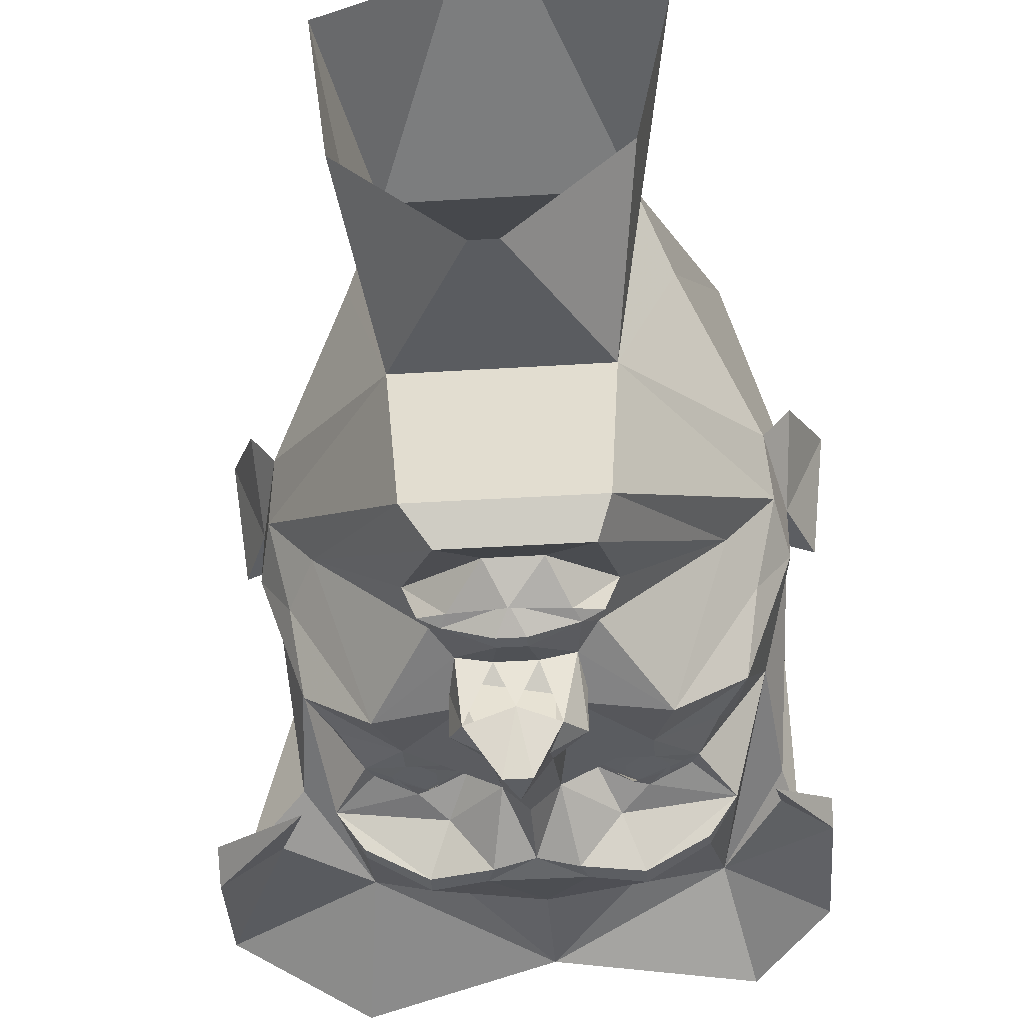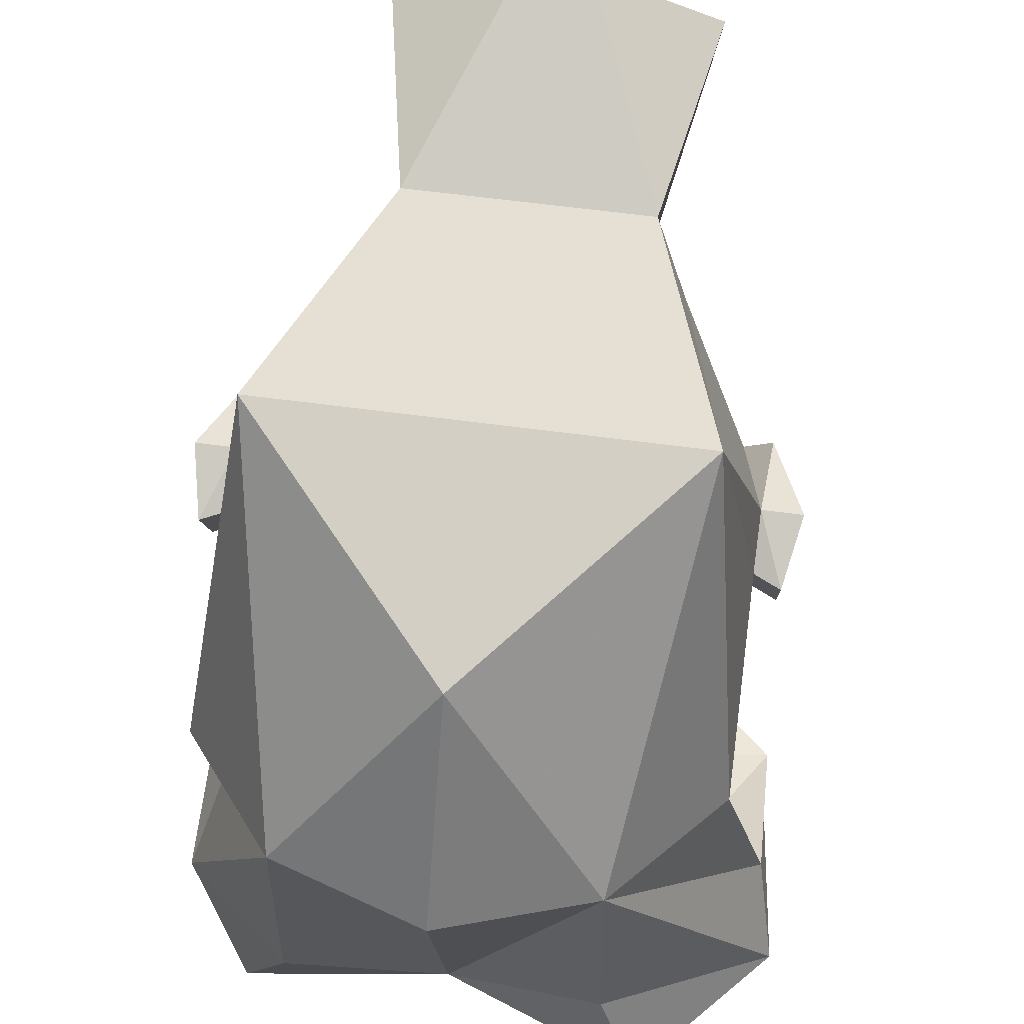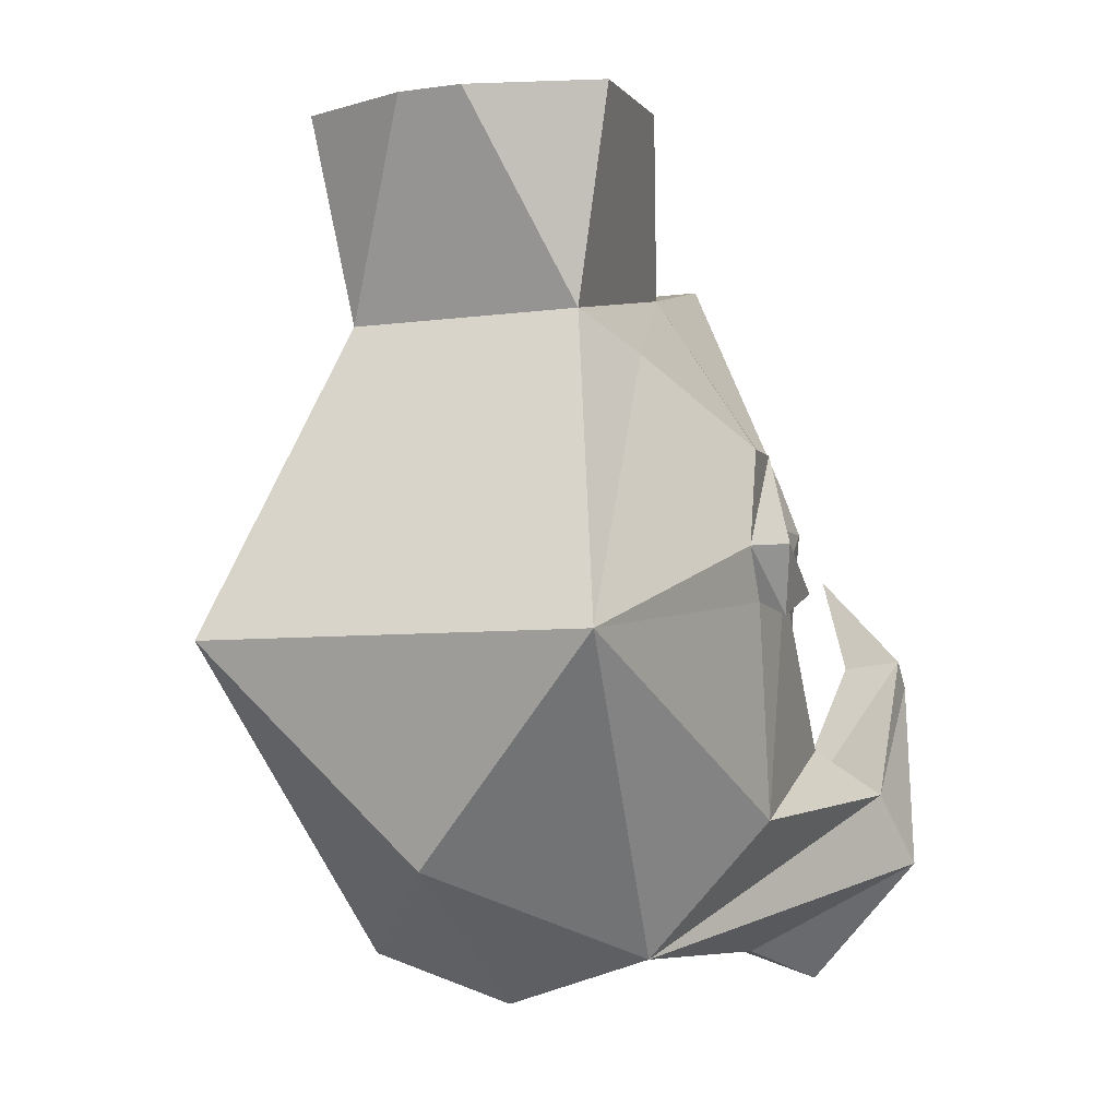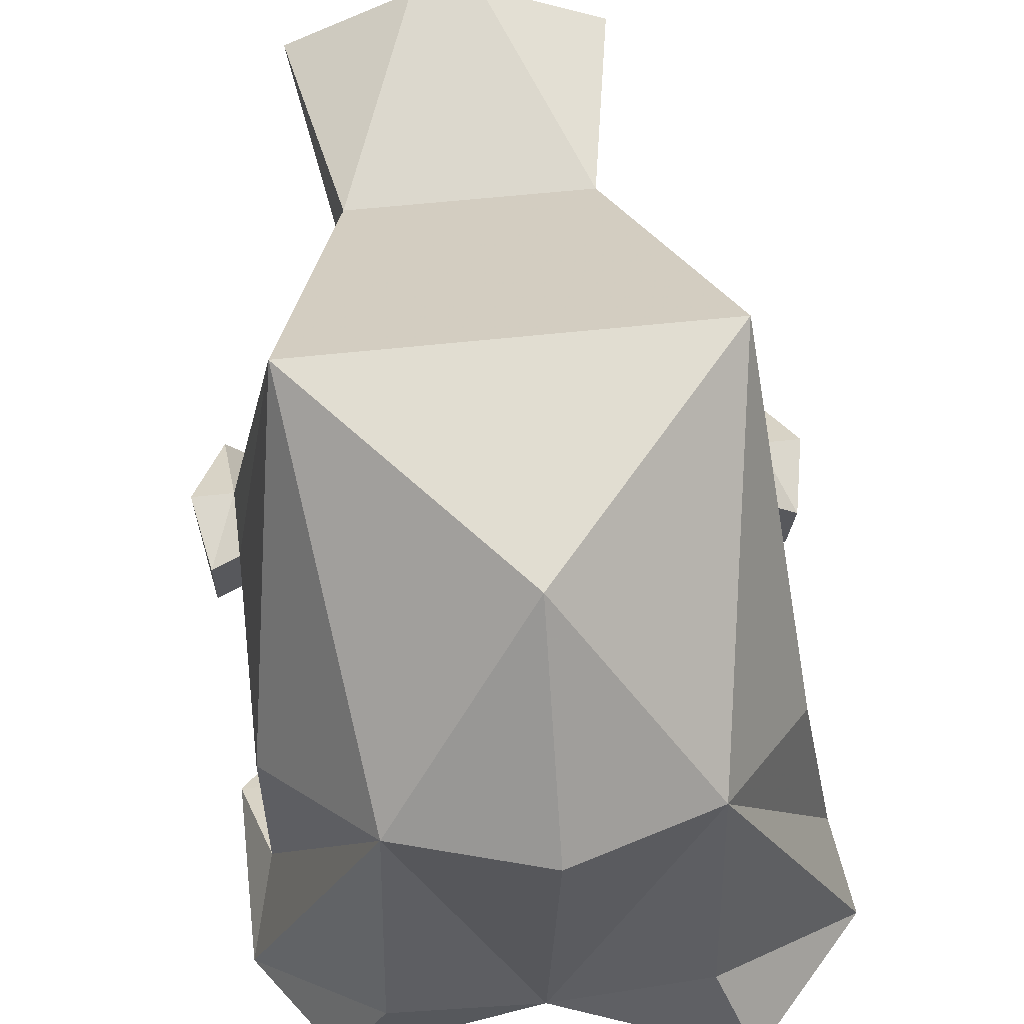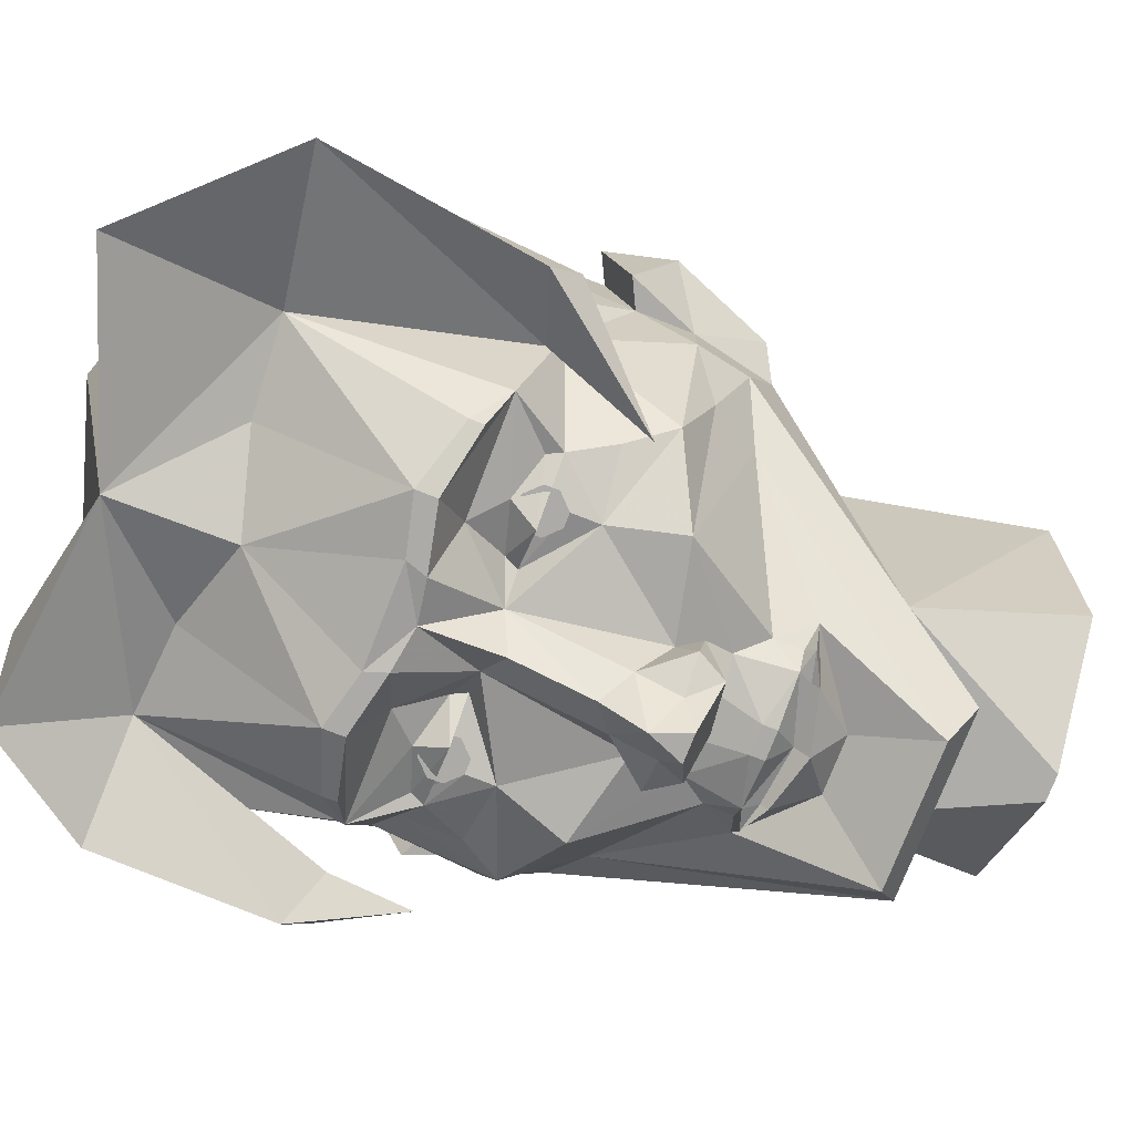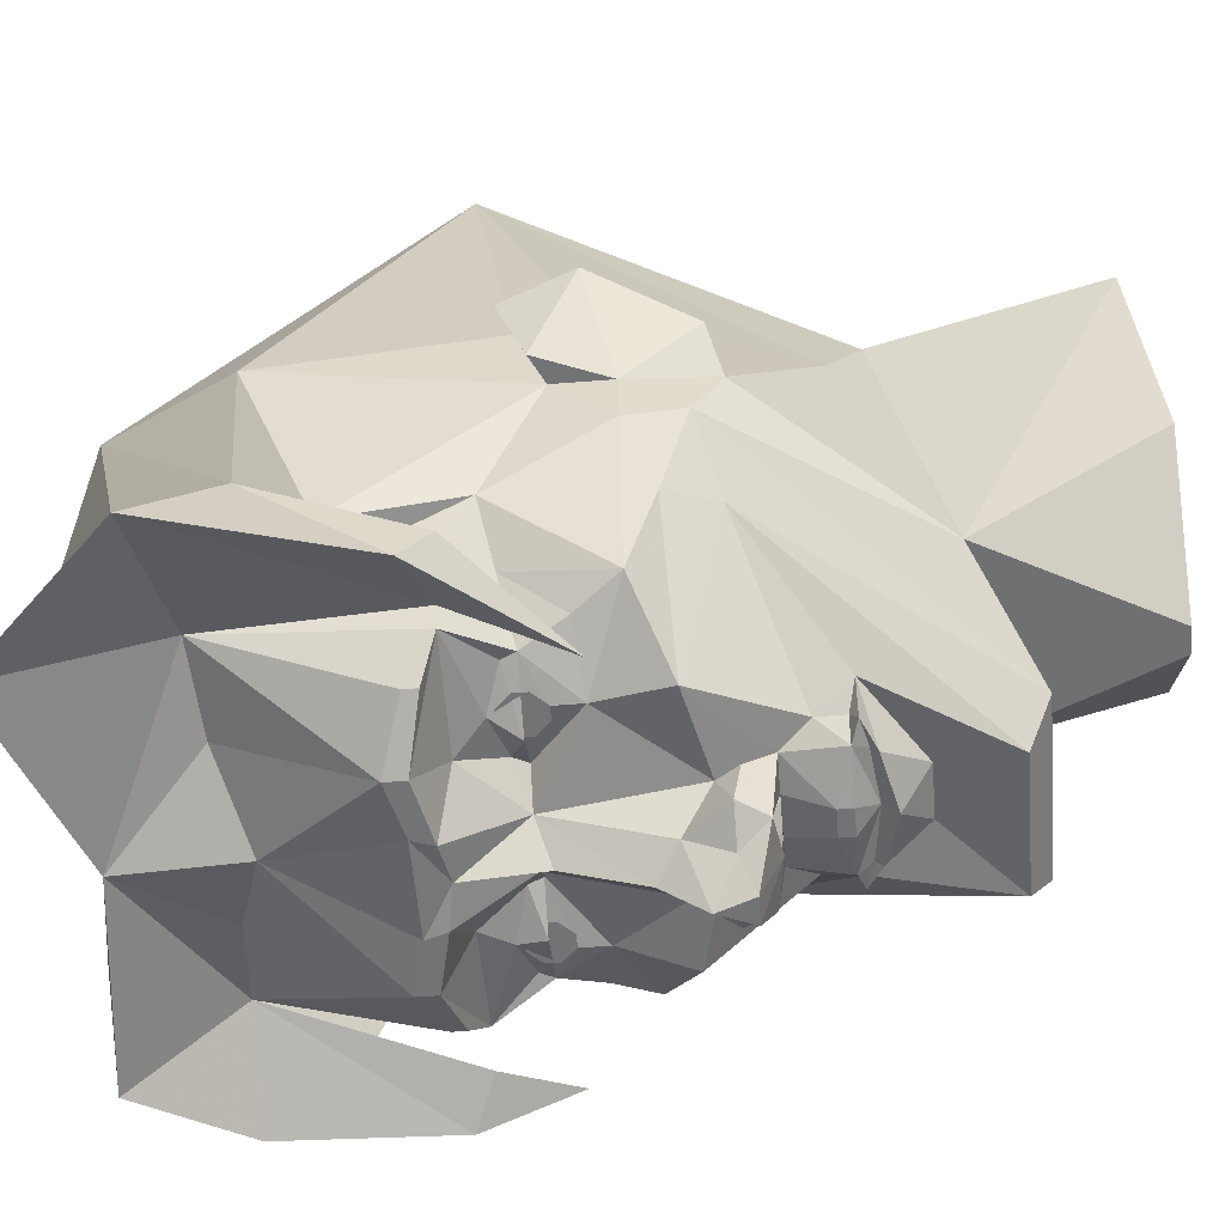
<metadata>
{"format":"obj","ext":"obj","renderer":"f3d","projection":"perspective","resolution":1024,"background":"white","views":[{"elev":-38.1,"azim":-175.4,"up":"+Z"},{"elev":63.6,"azim":7.6,"up":"+Z"},{"elev":-6.0,"azim":22.8,"up":"+Y"},{"elev":52.0,"azim":-7.0,"up":"+Z"},{"elev":-76.3,"azim":68.6,"up":"+Z"},{"elev":-55.7,"azim":94.7,"up":"+Z"}]}
</metadata>
<code>
v -0.09375 0.25 -0.3438
v -0.03906 0.1719 -0.2969
v -0.1094 0.1094 -0.2812
v -0.2188 0.007812 -0.1641
v -0.1094 0.2734 -0.3047
v 0.09375 0.2734 -0.3047
v 0.0625 0.25 -0.3438
v -0.007812 0.1719 -0.2969
v 0 0.1406 -0.3359
v -0.0625 0.125 -0.3281
v -0.09375 0.1094 -0.3203
v -0.08594 0.1016 -0.3047
v -0.08594 0.07031 -0.3047
v -0.1562 -0.03906 -0.3438
v -0.25 -0.04688 -0.1875
v -0.2734 -0.01562 -0.09375
v -0.1172 0.2188 -0.09375
v 0.1172 0.2188 -0.09375
v 0.2734 -0.01562 -0.09375
v 0.2188 0.007812 -0.1641
v 0.1094 0.1094 -0.2812
v 0.02344 0.1719 -0.2969
v 0.0625 0.125 -0.3281
v 0 0.125 -0.3203
v -0.0625 0.1172 -0.3203
v -0.07031 0.1016 -0.3281
v -0.0625 0.03906 -0.3203
v -0.05469 -0.01562 -0.3438
v -0.1328 -0.1172 -0.3281
v -0.2344 -0.07812 -0.2812
v -0.2891 -0.07812 -0.125
v -0.2656 0.01562 -0.03125
v -0.1797 0.1094 0.125
v -0.1406 0.1484 0.2188
v -0.1875 0.3984 0.2422
v -0.1484 0.4219 0.01562
v -0.01562 0.4219 -0.1094
v 0.01562 0.4219 -0.1094
v 0.1562 0.4219 0.01562
v 0.1875 0.3984 0.2422
v 0.1406 0.1484 0.2188
v 0.1797 0.1094 0.125
v 0.2656 0.01562 -0.03125
v 0.2891 -0.07812 -0.125
v 0.25 -0.04688 -0.1875
v 0.1562 -0.03906 -0.3438
v 0.08594 0.07031 -0.3047
v 0.08594 0.1016 -0.3047
v 0.09375 0.1094 -0.3203
v -0.2891 -0.07812 -0.0625
v -0.2969 0 0.01562
v -0.2891 -0.1094 0.0625
v -0.2344 -0.2266 0.4062
v -0.1875 -0.03906 0.3125
v 0.2344 -0.2266 0.4062
v -0.03906 0.3906 0.3125
v 0.2891 -0.07812 -0.0625
v 0.2891 -0.1406 -0.0625
v 0.2578 -0.2031 -0.1875
v 0.2344 -0.07812 -0.2812
v 0.1328 -0.1172 -0.3281
v 0.05469 -0.01562 -0.3438
v 0.0625 0.03906 -0.3203
v 0.07031 0.1016 -0.3281
v 0.0625 0.1172 -0.3203
v 0.01562 0.1016 -0.3438
v -0.01562 0.1016 -0.3438
v -0.1719 -0.5781 0.08594
v 0 -0.6328 0.08594
v 0 -0.4766 0.3281
v -0.2891 -0.4219 0
v -0.2891 -0.3594 -0.2812
v -0.3203 -0.4531 -0.3516
v -0.1797 -0.5859 -0.2578
v 0 -0.5469 -0.3516
v 0.1719 -0.5781 0.08594
v 0.2891 -0.1094 0.0625
v 0.2969 0 0.01562
v 0.3359 -0.1094 0.0625
v 0.3203 -0.1562 -0.0625
v 0.2891 -0.1719 0.03125
v 0.2891 -0.4219 0
v 0.2734 -0.3359 -0.2344
v 0.2031 -0.4531 -0.2891
v 0.2188 -0.2344 -0.3281
v 0.2188 -0.1875 -0.25
v 0.2031 -0.125 -0.2969
v 0.1797 -0.1719 -0.3125
v 0.1328 -0.1484 -0.3281
v 0.0625 -0.1719 -0.3125
v 0.03125 -0.1719 -0.3438
v 0.03125 -0.04688 -0.3906
v 0.07031 0 -0.3906
v 0.07031 0.007812 -0.3438
v 0.05469 0.03125 -0.3984
v 0.02344 0.03906 -0.3281
v 0.01562 0.08594 -0.3438
v -0.01562 0.08594 -0.3438
v -0.02344 0.03906 -0.3281
v -0.04688 0.03125 -0.3984
v -0.07031 0 -0.3906
v -0.07031 0.007812 -0.3438
v -0.03125 -0.04688 -0.3906
v -0.03125 -0.1719 -0.3438
v -0.0625 -0.1719 -0.3125
v -0.1328 -0.1484 -0.3281
v -0.1797 -0.1719 -0.3125
v -0.2031 -0.125 -0.2969
v -0.2188 -0.1875 -0.25
v -0.2578 -0.2031 -0.1875
v -0.2891 -0.1406 -0.0625
v -0.3203 -0.1562 -0.0625
v -0.3359 -0.1094 0.0625
v -0.3203 -0.1875 0.03125
v -0.2891 -0.1719 0.03125
v -0.2734 -0.3359 -0.2344
v -0.2031 -0.4531 -0.2891
v -0.2656 -0.2344 -0.3359
v -0.3203 -0.2344 -0.3359
v -0.3203 -0.2578 -0.3594
v -0.2344 -0.5703 -0.375
v -0.1016 -0.4453 -0.3047
v 0 -0.4141 -0.3438
v 0.1016 -0.4453 -0.3047
v 0.2266 -0.625 -0.375
v 0.1797 -0.5859 -0.2578
v 0.3672 -0.4766 -0.3516
v 0.3438 -0.3906 -0.2812
v 0.3203 -0.1875 0.03125
v -0.2188 -0.2344 -0.3281
v -0.1875 -0.2656 -0.3672
v -0.1172 -0.2891 -0.3984
v -0.05469 -0.2734 -0.3984
v 0.05469 -0.2734 -0.3984
v 0.1172 -0.2891 -0.3984
v 0.1875 -0.2656 -0.3672
v 0.1875 -0.25 -0.3672
v 0.1172 -0.2656 -0.3984
v 0.09375 -0.2344 -0.3438
v 0.125 -0.2031 -0.3281
v 0.1719 -0.1875 -0.3125
v -0.1719 -0.1875 -0.3125
v -0.125 -0.2031 -0.3281
v -0.09375 -0.2344 -0.3438
v -0.1172 -0.2656 -0.3984
v -0.1875 -0.25 -0.3672
v -0.04688 -0.25 -0.3984
v 0 -0.2422 -0.3906
v 0.04688 -0.25 -0.3984
v 0.07031 -0.1875 -0.3125
v 0.1094 -0.1719 -0.3438
v -0.07031 -0.1875 -0.3125
v 0.03906 0.3906 0.3125
v -0.1094 -0.1719 -0.3438
v 0 0.03906 -0.3828
v 0.01562 0.01562 -0.4531
v -0.01562 0.01562 -0.4531
v -0.03125 0 -0.4141
v 0.03125 0 -0.4141
v 0 -0.02344 -0.4531
v 0 -0.07031 -0.4141
v 0 -0.1562 -0.3828
v -0.1172 -0.1875 -0.3281
v -0.1328 -0.1875 -0.3281
v -0.1406 -0.1797 -0.3281
v -0.1406 -0.1641 -0.3281
v -0.1328 -0.1562 -0.3281
v -0.1172 -0.1562 -0.3281
v -0.1094 -0.1641 -0.3281
v -0.1094 -0.1797 -0.3281
v -0.1172 -0.1953 -0.3281
v -0.1328 -0.1953 -0.3281
v -0.1484 -0.1797 -0.3281
v -0.1484 -0.1641 -0.3281
v -0.1172 -0.1484 -0.3281
v -0.1016 -0.1641 -0.3281
v -0.1016 -0.1797 -0.3281
v 0.1016 -0.1797 -0.3281
v 0.1016 -0.1641 -0.3281
v 0.1172 -0.1484 -0.3281
v 0.1484 -0.1641 -0.3281
v 0.1484 -0.1797 -0.3281
v 0.1328 -0.1953 -0.3281
v 0.1172 -0.1953 -0.3281
v 0.1094 -0.1797 -0.3281
v 0.1094 -0.1641 -0.3281
v 0.1172 -0.1562 -0.3281
v 0.1328 -0.1562 -0.3281
v 0.1406 -0.1641 -0.3281
v 0.1406 -0.1797 -0.3281
v 0.1328 -0.1875 -0.3281
v 0.1172 -0.1875 -0.3281
v 0.3438 -0.2188 -0.375
v 0.2734 -0.2266 -0.375
v 0.3438 -0.25 -0.4062
v 0.2344 -0.1094 -0.4062
v -0.2578 -0.1484 -0.375
f 1 2 3
f 1 3 4
f 1 4 5
f 1 5 6
f 1 6 7
f 1 7 8
f 1 8 2
f 4 16 5
f 5 16 17
f 5 17 18
f 5 18 6
f 6 18 19
f 6 19 20
f 6 20 7
f 7 20 21
f 7 21 22
f 7 22 8
f 16 31 32
f 16 32 17
f 18 43 19
f 19 43 44
f 31 50 32
f 33 52 53
f 33 53 54
f 33 54 34
f 34 54 55
f 34 55 41
f 44 43 57
f 44 57 58
f 44 58 59
f 68 69 70
f 68 70 53
f 68 53 71
f 68 71 72
f 68 72 73
f 68 73 74
f 68 74 75
f 68 75 69
f 69 75 76
f 69 76 70
f 70 76 55
f 70 55 53
f 53 55 54
f 42 41 55
f 42 55 77
f 58 81 82
f 58 82 83
f 58 83 59
f 59 83 84
f 31 110 111
f 31 111 50
f 52 115 53
f 53 115 71
f 71 115 111
f 71 111 116
f 71 116 72
f 72 116 117
f 72 117 118
f 72 118 119
f 72 119 73
f 73 119 120
f 73 120 117
f 73 117 121
f 73 121 74
f 74 121 75
f 75 121 117
f 75 117 122
f 75 122 123
f 75 123 124
f 75 124 84
f 75 84 125
f 75 125 126
f 75 126 76
f 76 126 127
f 76 127 128
f 76 128 82
f 76 82 55
f 55 82 81
f 55 81 77
f 111 110 116
f 116 110 117
f 85 136 137
f 130 146 131
f 131 146 145
f 131 145 132
f 132 145 147
f 132 147 133
f 134 149 138
f 134 138 135
f 135 138 137
f 135 137 136
f 82 128 83
f 83 128 84
f 84 128 193
f 84 193 194
f 84 194 127
f 84 127 125
f 125 127 126
f 127 194 195
f 127 195 128
f 128 195 193
f 193 195 196
f 193 196 194
f 194 196 195
f 120 118 117
f 118 120 197
f 118 197 119
f 119 197 120
f 2 8 9
f 2 9 10
f 2 10 3
f 3 10 11
f 4 15 16
f 8 22 9
f 9 22 23
f 11 26 12
f 12 26 13
f 13 26 27
f 13 27 14
f 14 27 28
f 14 28 29
f 14 29 30
f 15 30 31
f 15 31 16
f 17 32 33
f 17 33 34
f 17 34 35
f 17 35 36
f 17 36 37
f 17 37 18
f 18 37 38
f 18 38 39
f 18 39 40
f 18 40 41
f 18 41 42
f 18 42 43
f 19 44 45
f 19 45 20
f 21 49 23
f 21 23 22
f 32 50 51
f 32 51 52
f 32 52 33
f 34 41 56
f 34 56 35
f 44 59 60
f 44 60 45
f 46 60 61
f 46 61 62
f 46 62 63
f 46 63 47
f 47 63 64
f 47 64 48
f 48 64 49
f 42 77 43
f 43 77 78
f 43 78 57
f 57 78 79
f 57 79 80
f 57 80 58
f 58 80 81
f 59 84 85
f 59 85 86
f 59 86 60
f 60 86 87
f 60 87 61
f 61 91 62
f 62 91 92
f 62 92 93
f 62 93 94
f 62 94 63
f 63 94 95
f 63 95 96
f 63 96 97
f 63 97 64
f 64 97 66
f 66 97 67
f 67 97 98
f 67 98 26
f 26 98 27
f 27 98 99
f 27 99 100
f 27 100 101
f 27 101 102
f 27 102 28
f 28 102 103
f 28 103 104
f 28 104 29
f 29 108 30
f 30 108 109
f 30 109 110
f 30 110 31
f 50 111 112
f 50 112 113
f 50 113 51
f 51 113 52
f 52 113 114
f 52 114 115
f 77 81 129
f 77 129 79
f 77 79 78
f 117 110 130
f 117 130 131
f 117 131 132
f 117 132 122
f 122 132 123
f 123 132 133
f 123 133 134
f 123 134 135
f 123 135 124
f 124 135 84
f 84 135 136
f 84 136 85
f 110 109 130
f 133 147 148
f 133 148 134
f 134 148 149
f 80 79 129
f 80 129 81
f 114 113 112
f 114 112 115
f 115 112 111
f 41 153 56
f 153 41 40
f 96 155 99
f 96 99 98
f 96 98 97
f 155 156 157
f 155 157 100
f 100 157 158
f 100 158 101
f 101 158 103
f 101 103 102
f 156 155 95
f 156 95 159
f 156 159 160
f 156 160 157
f 157 160 158
f 158 160 103
f 103 160 161
f 103 161 104
f 104 161 162
f 104 162 148
f 104 148 147
f 148 162 91
f 148 91 149
f 91 162 161
f 91 161 92
f 92 161 160
f 92 160 159
f 92 159 93
f 93 159 95
f 93 95 94
f 3 11 12
f 3 12 13
f 3 13 4
f 4 13 14
f 14 30 15
f 20 46 47
f 20 47 21
f 21 47 48
f 21 48 49
f 45 60 46
f 4 14 15
f 20 45 46
f 9 23 24
f 9 24 10
f 10 24 25
f 10 25 11
f 49 65 23
f 23 65 24
f 11 25 26
f 49 64 65
f 24 65 64
f 24 64 66
f 24 66 67
f 24 67 26
f 24 26 25
f 61 87 88
f 61 88 89
f 61 89 90
f 61 90 91
f 29 104 105
f 29 105 106
f 29 106 107
f 29 107 108
f 85 137 138
f 85 138 139
f 85 139 140
f 85 140 141
f 85 141 88
f 85 88 86
f 86 88 87
f 130 109 107
f 130 107 142
f 130 142 143
f 130 143 144
f 130 144 145
f 130 145 146
f 107 109 108
f 150 140 139
f 150 139 91
f 150 91 90
f 143 152 144
f 144 152 104
f 144 104 147
f 144 147 145
f 152 105 104
f 149 91 139
f 149 139 138
f 140 89 88
f 140 88 141
f 150 90 89
f 150 89 140
f 142 107 106
f 142 106 143
f 143 106 105
f 143 105 152
f 150 90 151
f 150 151 140
f 140 151 141
f 141 151 88
f 143 142 154
f 143 154 152
f 152 154 105
f 142 107 154
f 163 164 165
f 163 165 166
f 163 166 167
f 163 167 168
f 163 168 169
f 163 169 170
f 185 186 187
f 185 187 188
f 185 188 189
f 185 189 190
f 185 190 191
f 185 191 192
f 171 172 173
f 171 173 174
f 171 174 106
f 171 106 175
f 171 175 176
f 171 176 177
f 178 179 180
f 178 180 89
f 178 89 181
f 178 181 182
f 178 182 183
f 178 183 184

</code>
